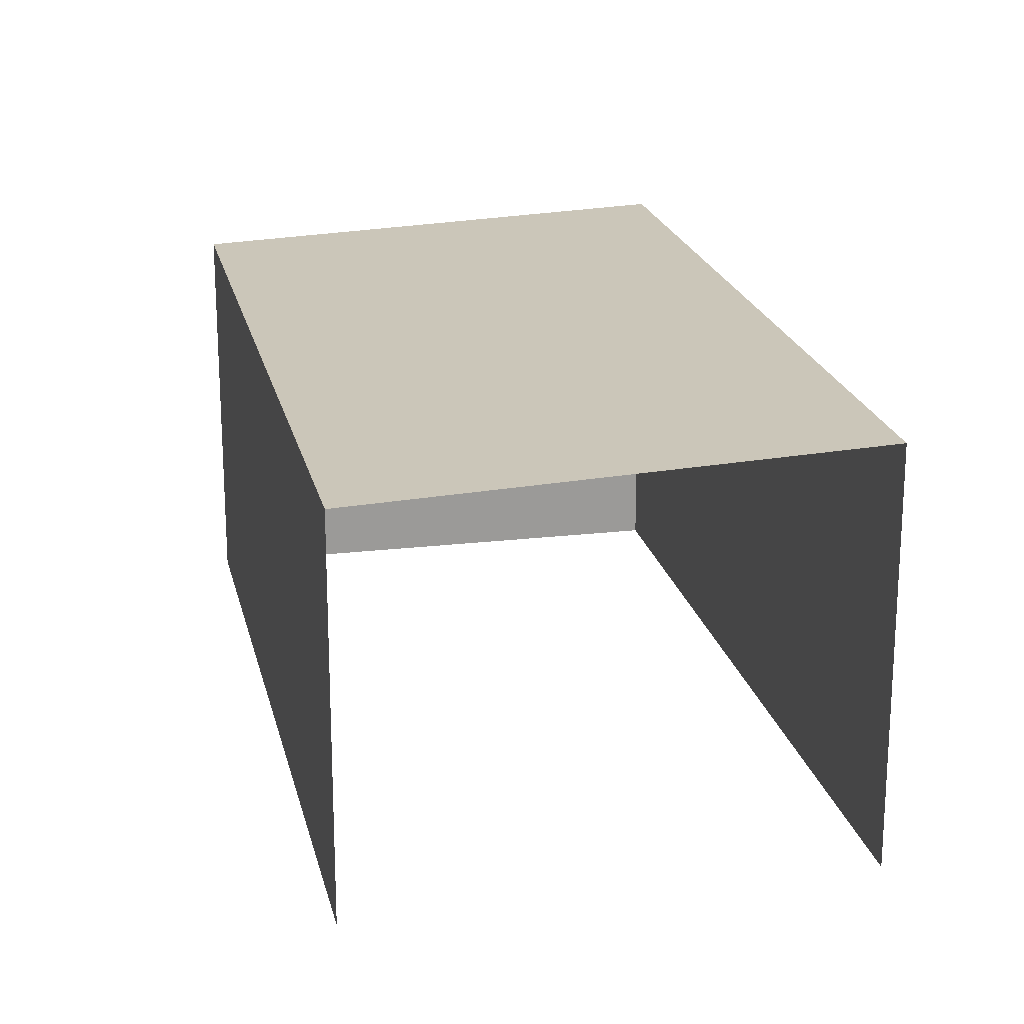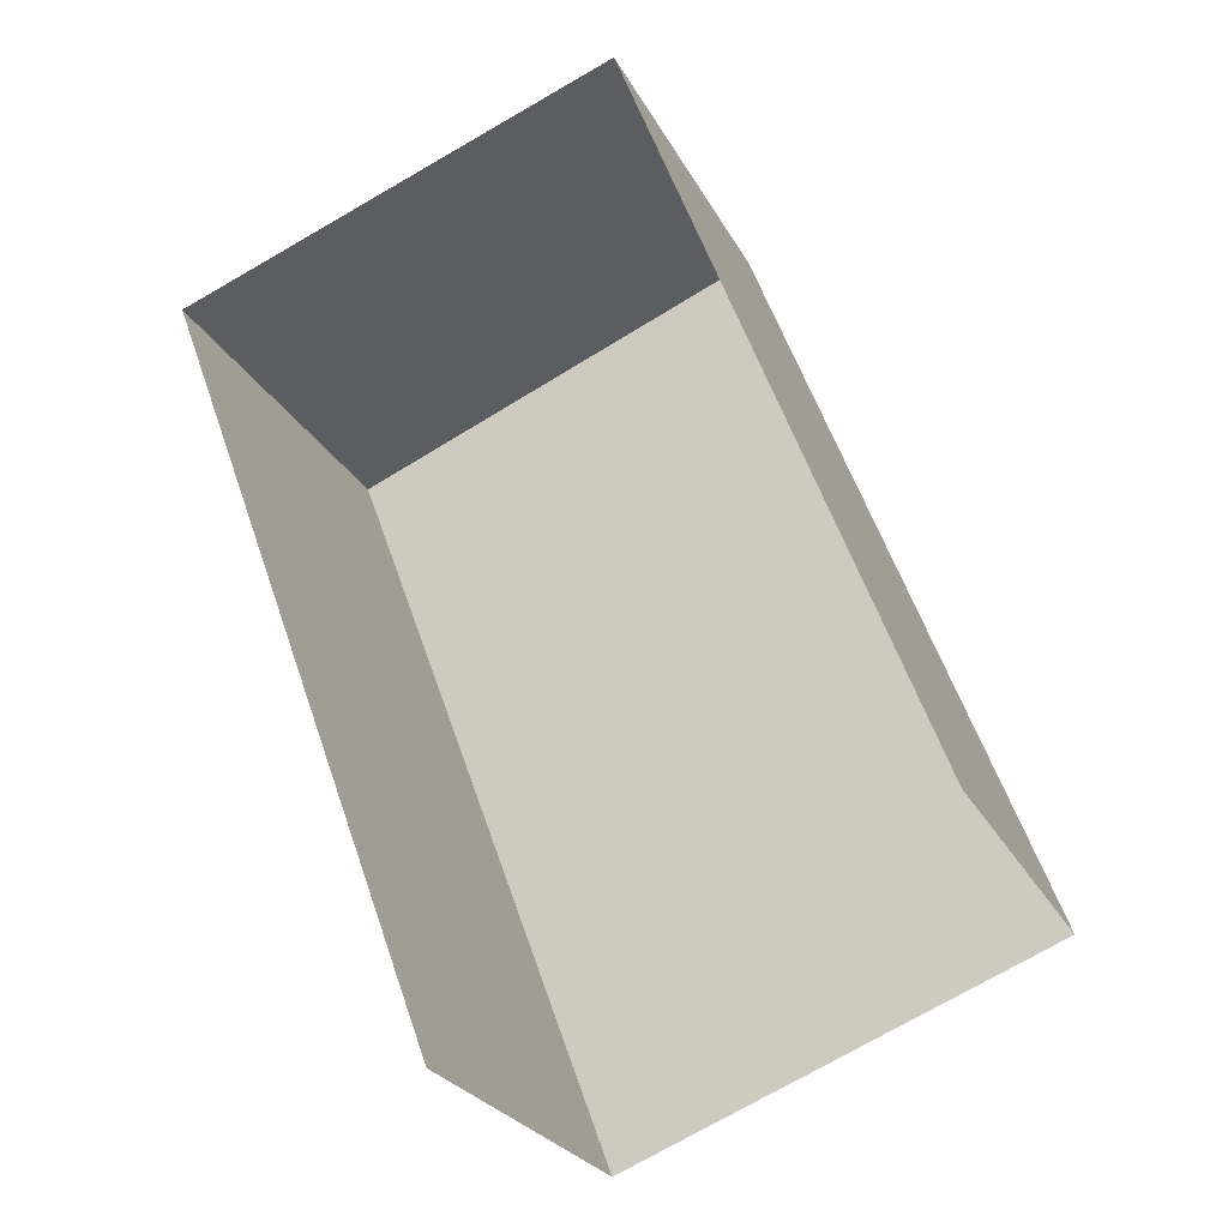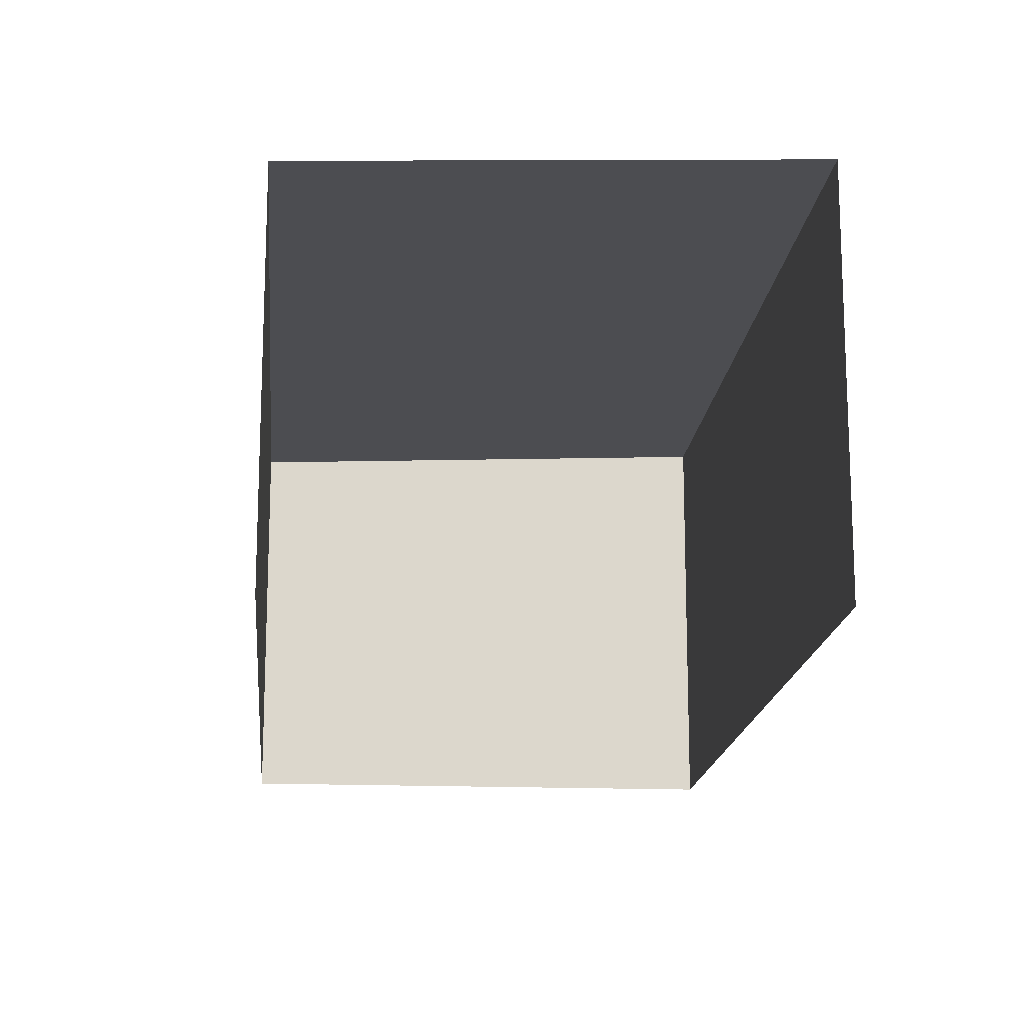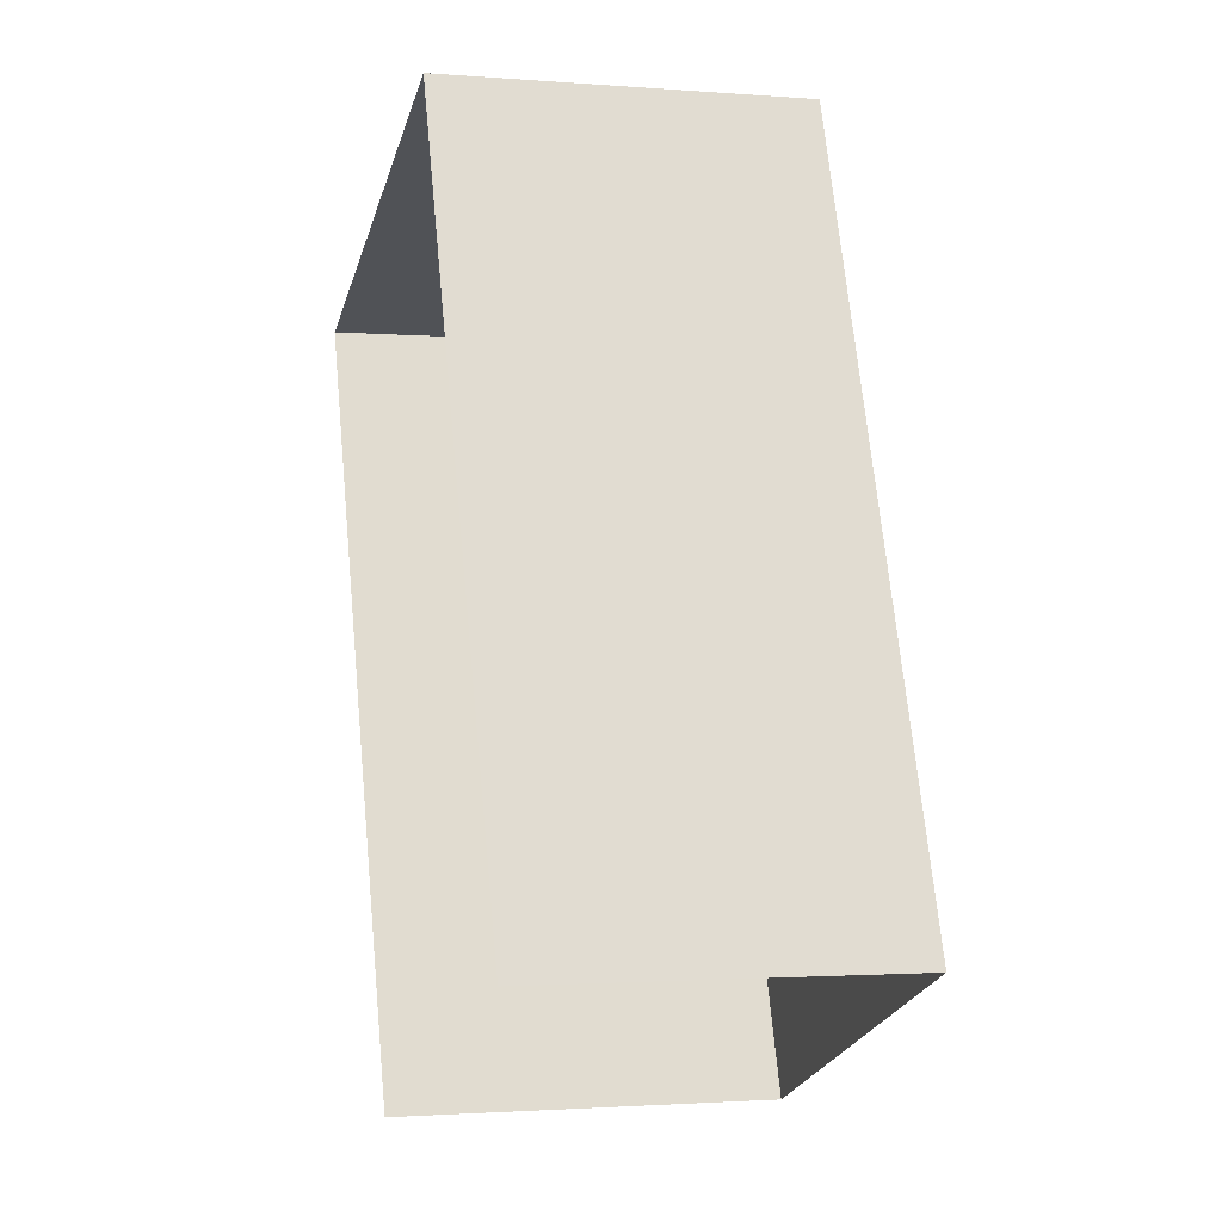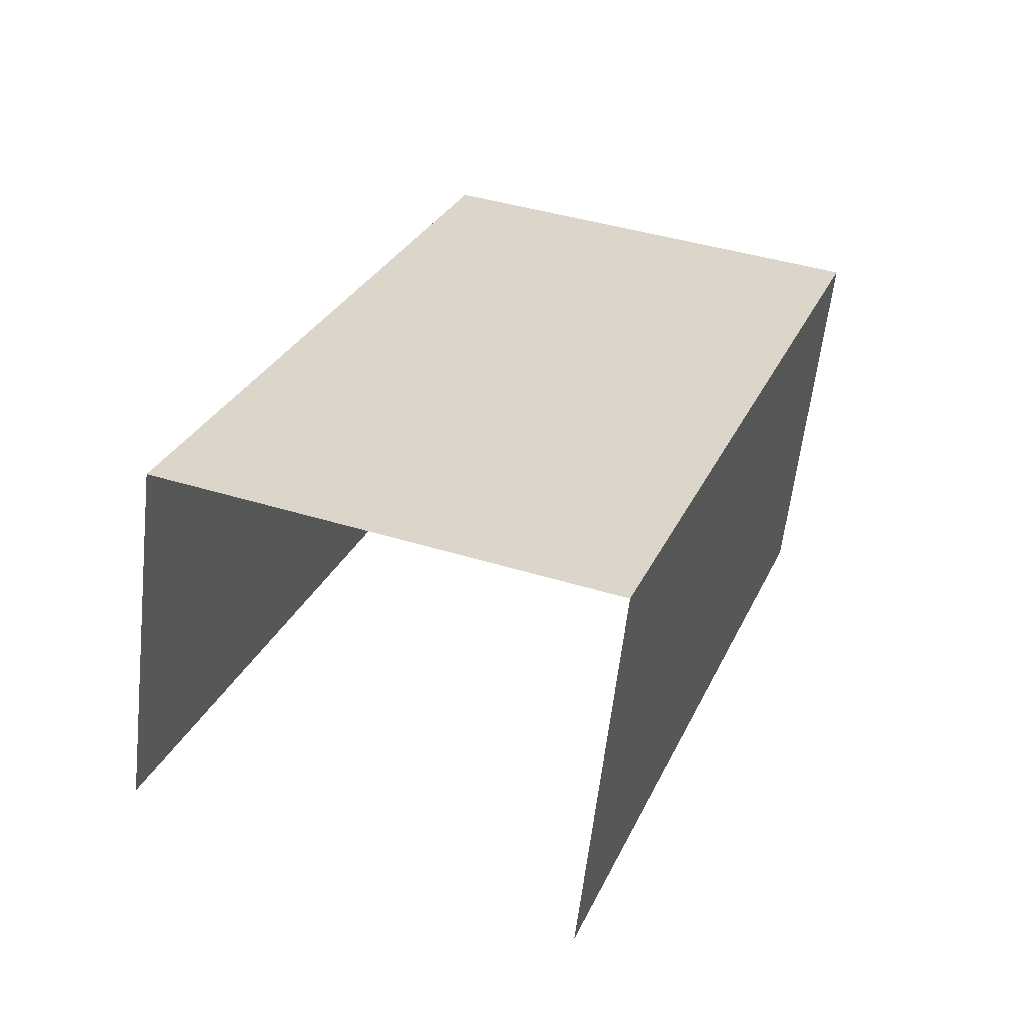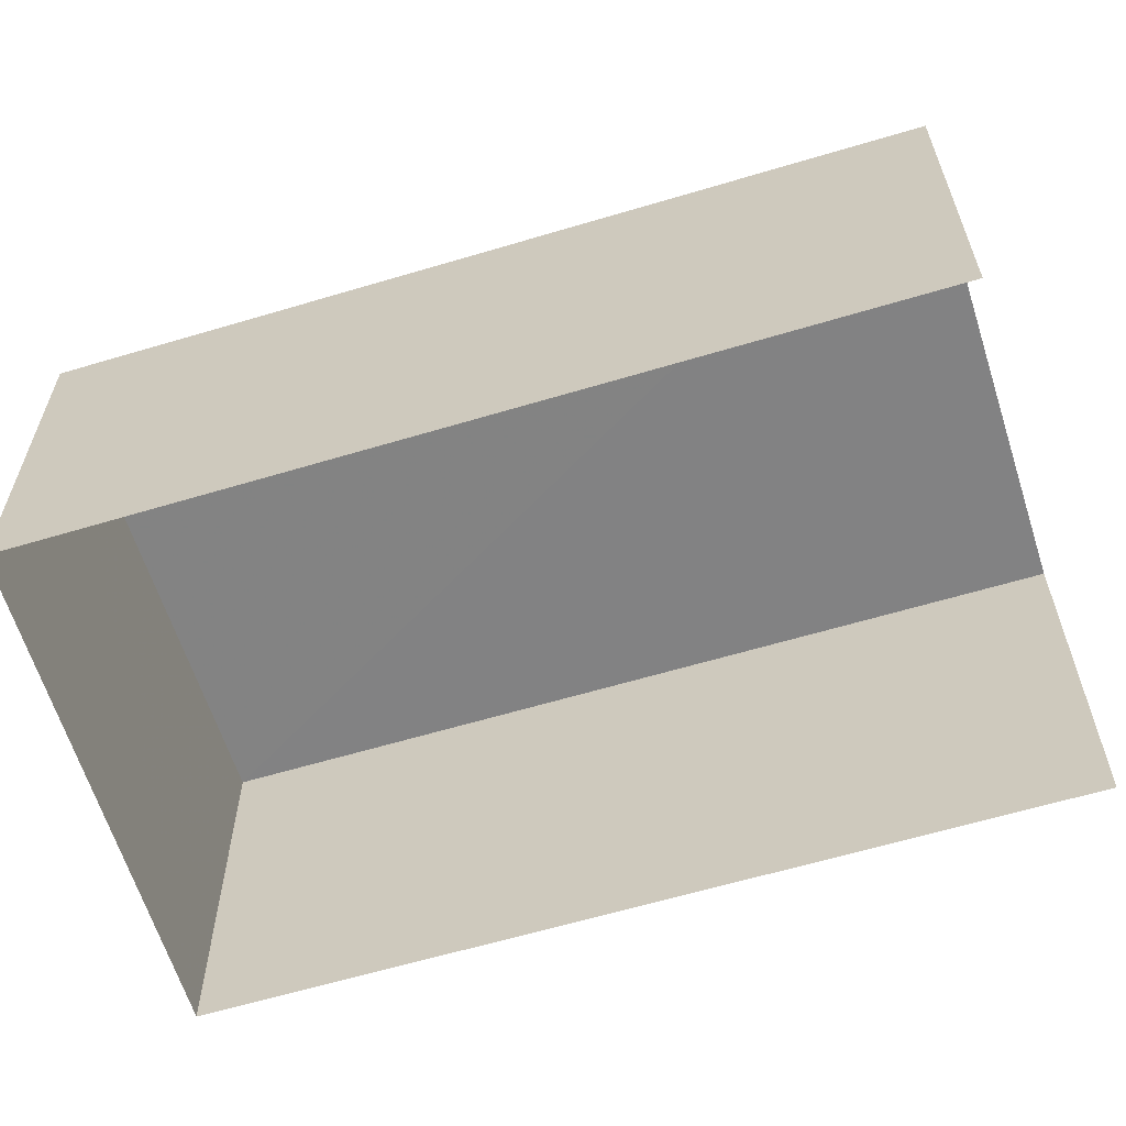
<metadata>
{"format":"obj","ext":"obj","renderer":"f3d","projection":"perspective","resolution":1024,"background":"white","views":[{"elev":21.0,"azim":-32.7,"up":"+Z"},{"elev":-25.5,"azim":-157.9,"up":"+Y"},{"elev":-16.6,"azim":-25.5,"up":"+Z"},{"elev":-1.7,"azim":-106.0,"up":"+Y"},{"elev":-59.9,"azim":-6.3,"up":"+Y"},{"elev":-63.0,"azim":-93.5,"up":"+Z"}]}
</metadata>
<code>
v -2.232e+05 -1.269e+05 19.04
v -2.233e+05 -1.269e+05 19.04
v -2.232e+05 -1.269e+05 19.04
v -2.232e+05 -1.269e+05 19.04
v -2.233e+05 -1.269e+05 22.28
v -2.232e+05 -1.269e+05 22.45
v -2.232e+05 -1.269e+05 22.28
v -2.232e+05 -1.269e+05 22.45
f 1 2 3
f 1 4 2
f 5 2 4
f 8 5 4
f 5 6 7
f 5 8 6
f 5 3 2
f 5 7 3
f 8 4 1
f 6 8 1
f 7 1 3
f 7 6 1

</code>
